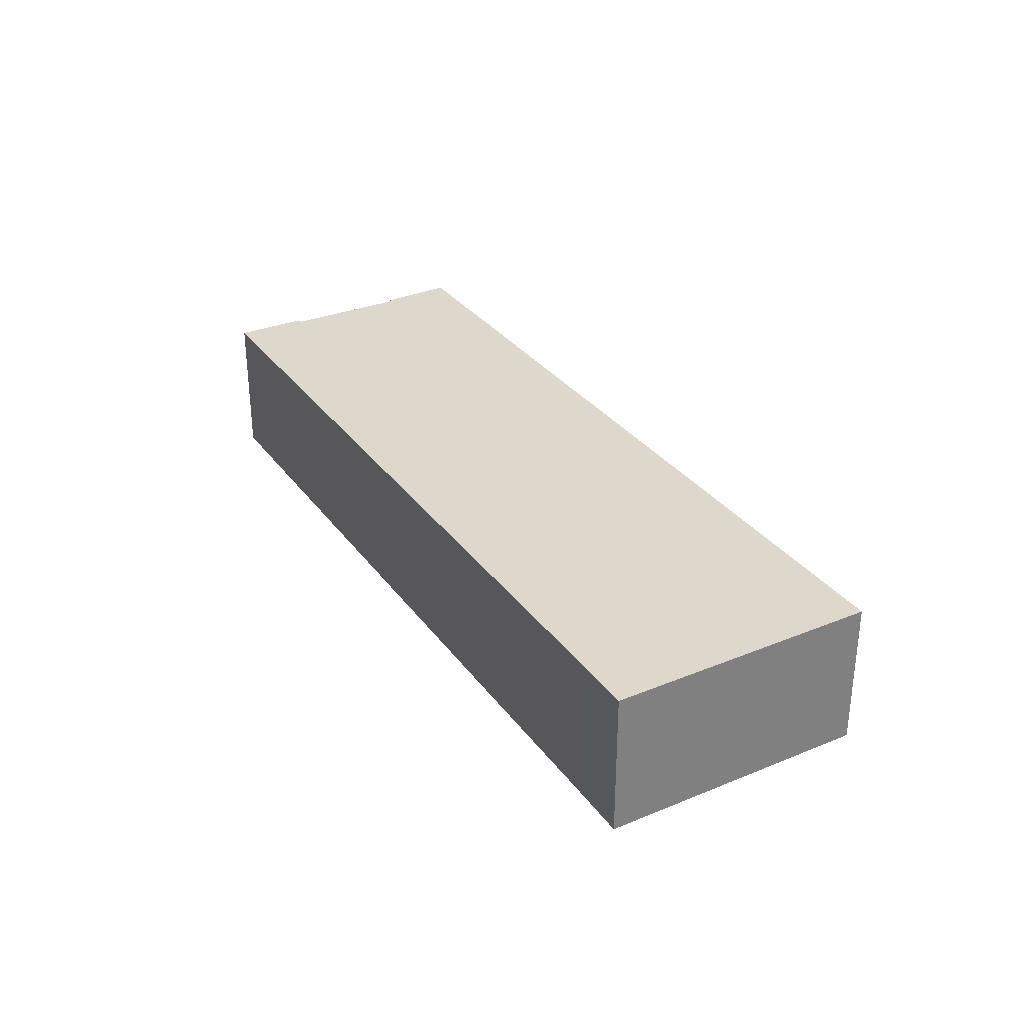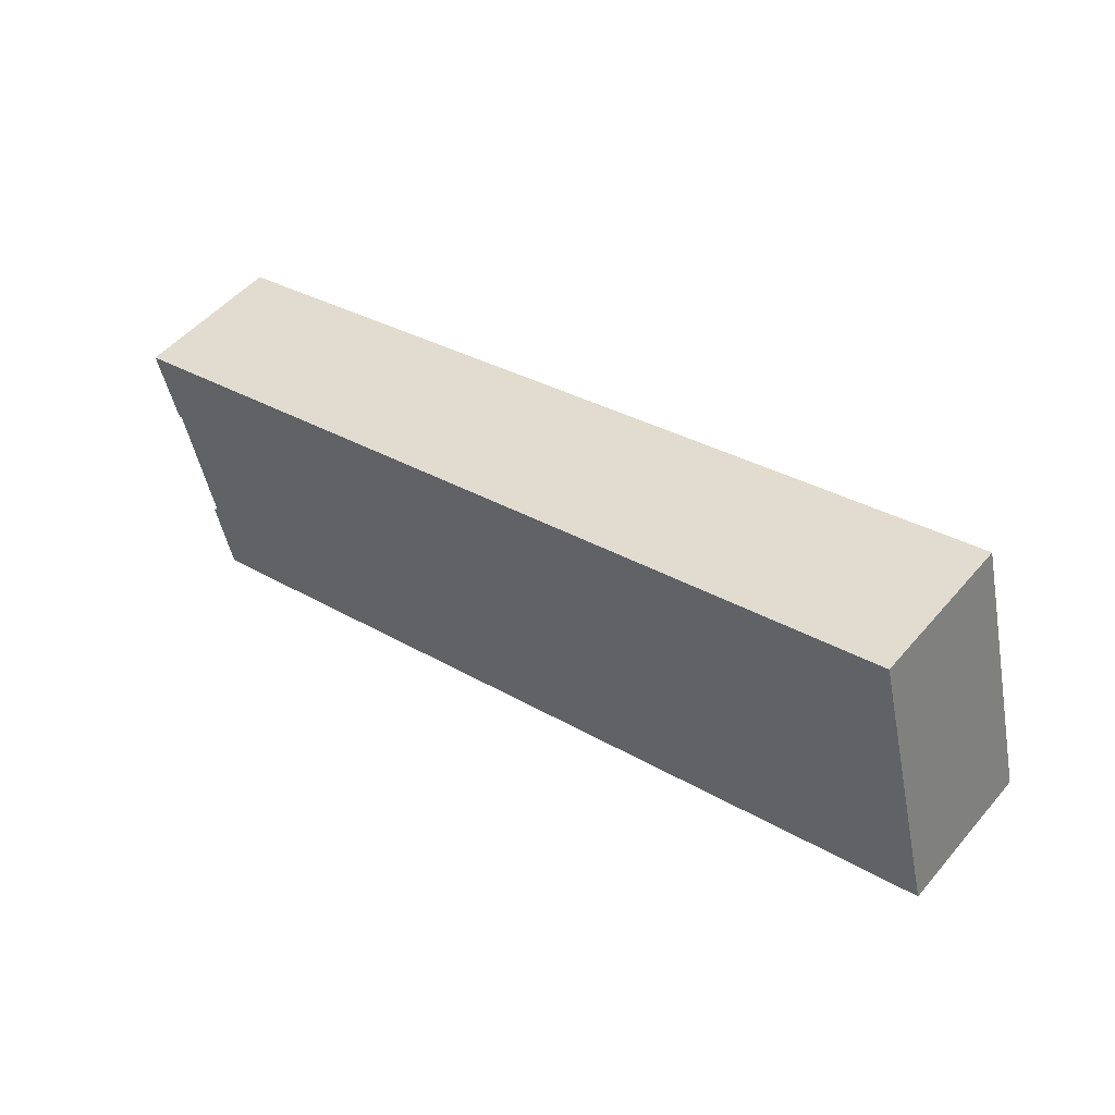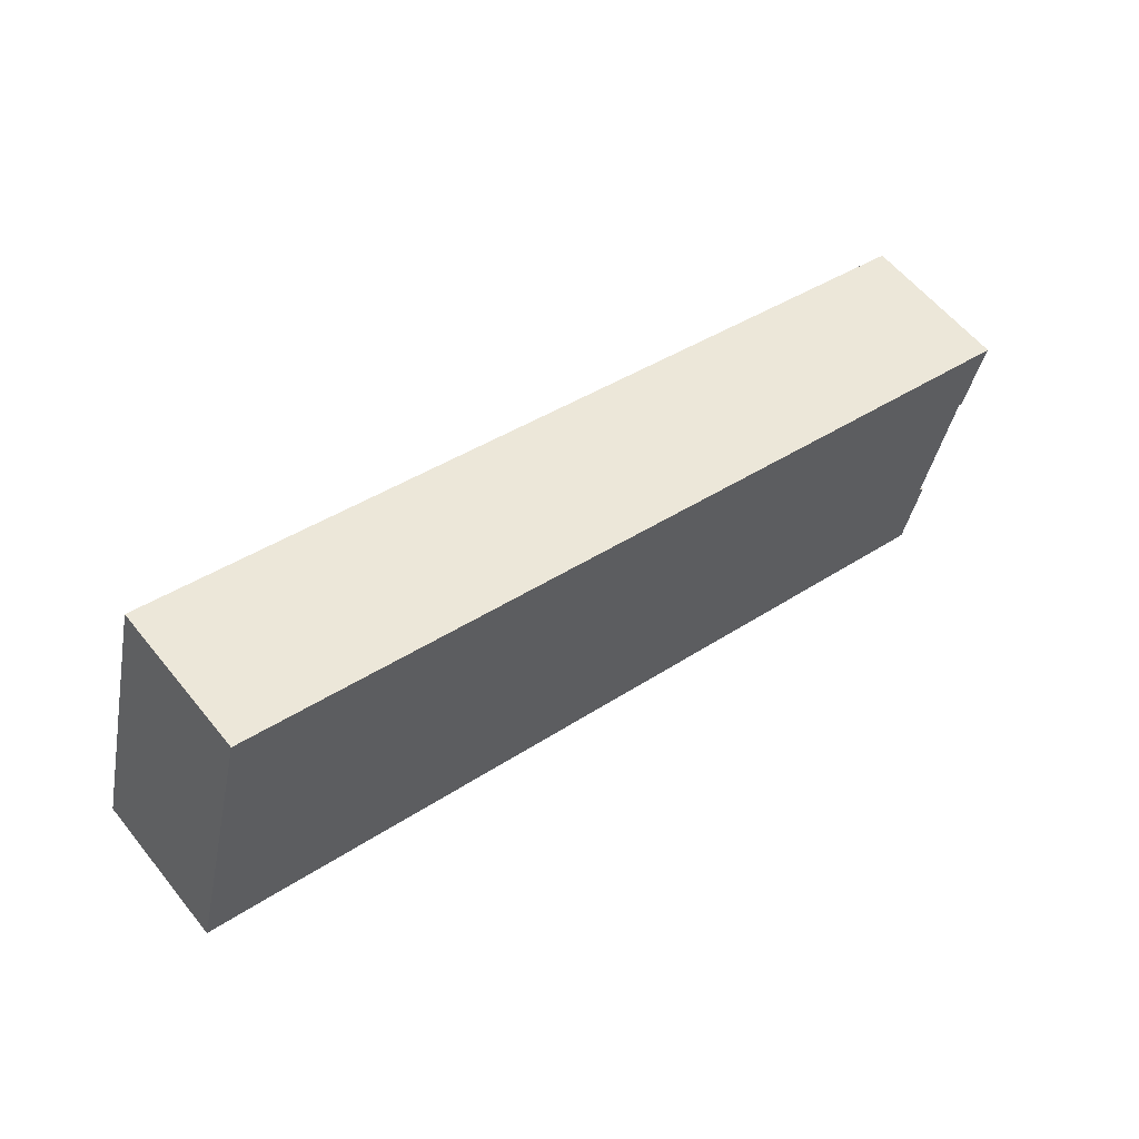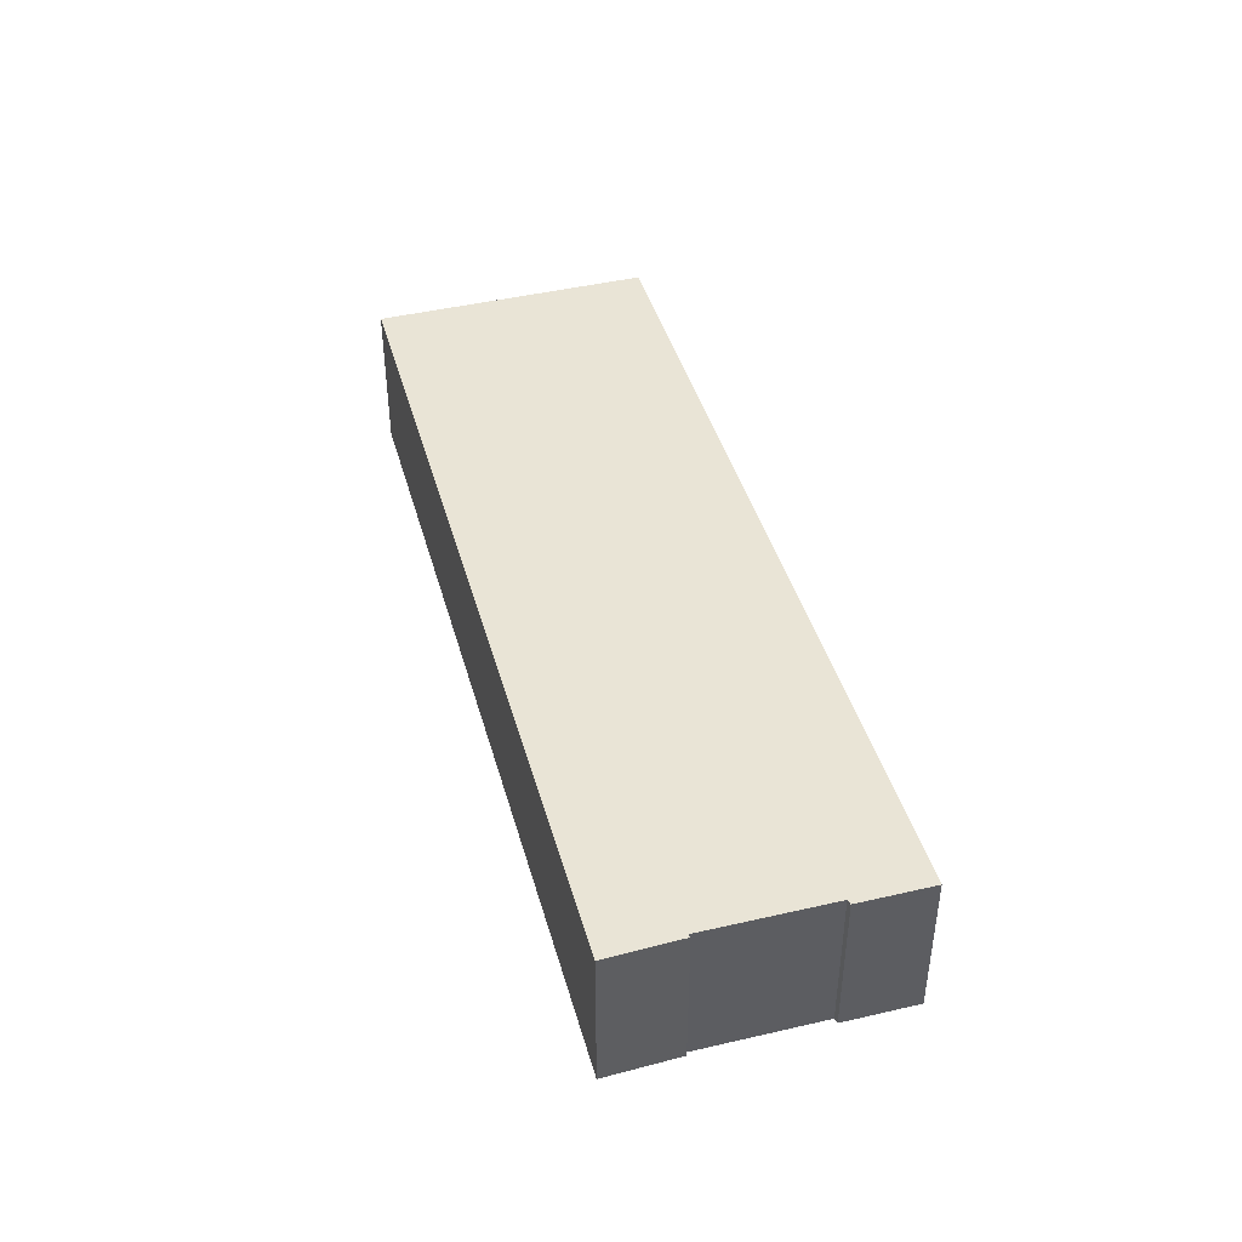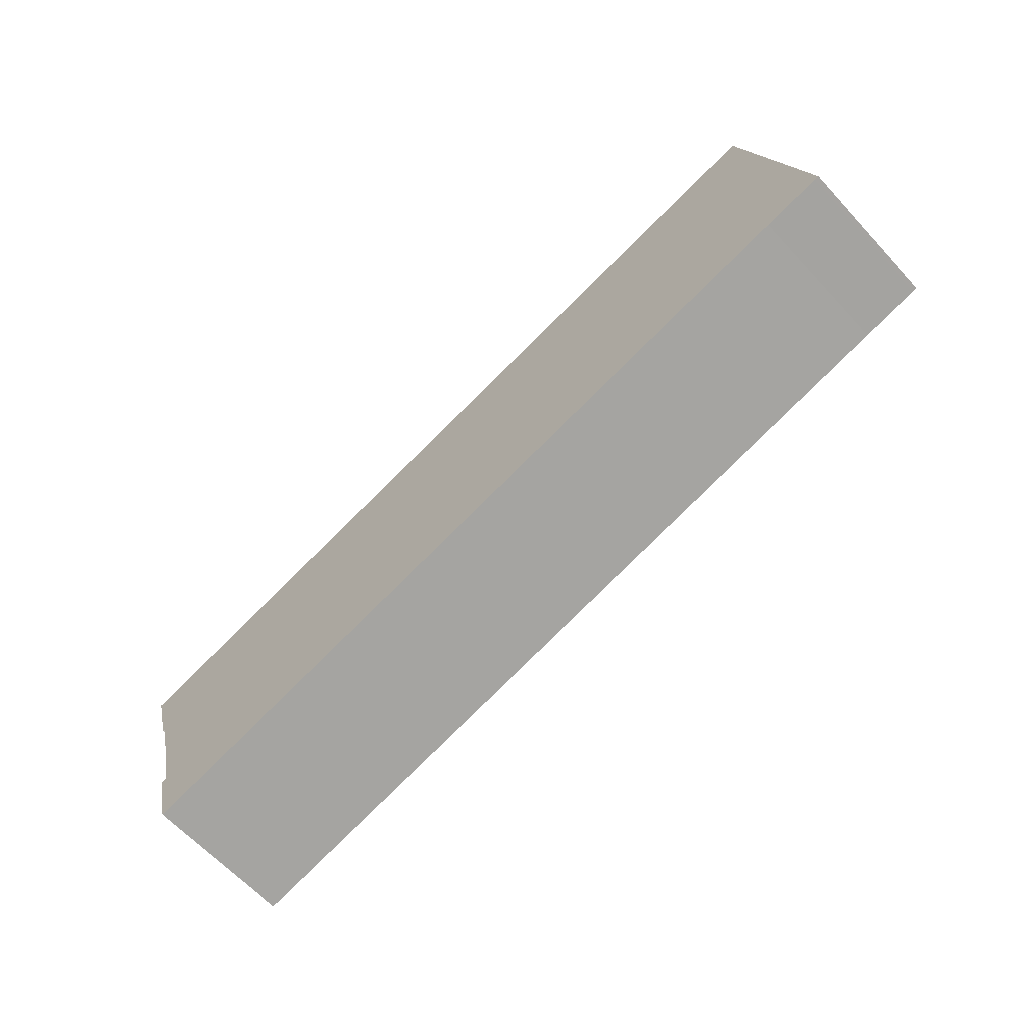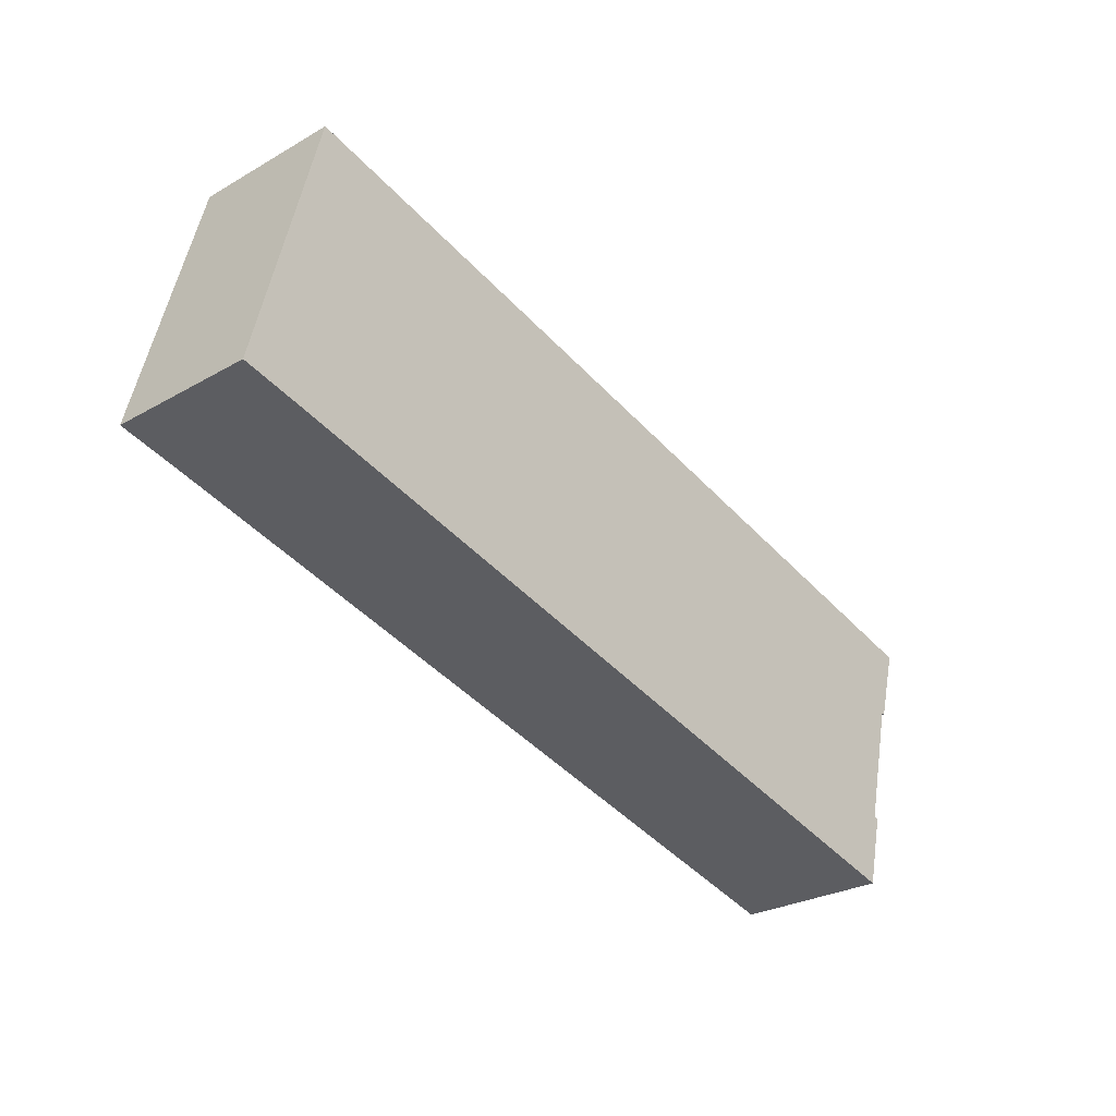
<metadata>
{"format":"obj","ext":"obj","renderer":"f3d","projection":"perspective","resolution":1024,"background":"white","views":[{"elev":31.2,"azim":-106.2,"up":"+Y"},{"elev":50.9,"azim":-141.0,"up":"+Z"},{"elev":58.8,"azim":-38.6,"up":"+Z"},{"elev":42.6,"azim":88.1,"up":"+Y"},{"elev":-63.8,"azim":-137.3,"up":"+Z"},{"elev":-27.8,"azim":-49.0,"up":"+Z"}]}
</metadata>
<code>
v  4.585 10.05 18.13
v  4.195 10.05 -0.966
v  0 10.05 6.154e-16
v  57 10.05 -13.58
v  57.86 10.05 -8.538
v  59.86 10.05 -0.192
v  61.42 10.05 4.599
v  60.06 10.05 -0.304
v  58.18 10.05 -8.696
v  58.18 5.325e-16 -8.696
v  57 8.315e-16 -13.58
v  61.42 -2.816e-16 4.599
v  60.06 1.861e-17 -0.304
v  59.86 1.176e-17 -0.192
v  57.86 5.228e-16 -8.538
v  4.195 5.915e-17 -0.966
v  0.297 10.05 -0.069
v  0.297 4.225e-18 -0.069
v  0 0 0
v  4.585 -1.11e-15 18.13
g defaultobject
f 1 2 3
f 2 1 4
f 4 1 5
f 5 1 6
f 6 1 7
f 6 7 8
f 9 4 5
f 10 4 9
f 4 10 11
f 12 8 7
f 8 12 13
f 14 5 6
f 5 14 15
f 11 2 4
f 2 11 16
f 2 16 17
f 17 16 18
f 17 18 3
f 3 18 19
f 19 1 3
f 1 19 20
f 20 7 1
f 7 20 12
f 15 9 5
f 9 15 10
f 13 6 8
f 6 13 14
f 10 15 11
f 16 20 19
f 20 16 12
f 12 16 14
f 14 16 15
f 15 16 11
f 12 14 13

</code>
